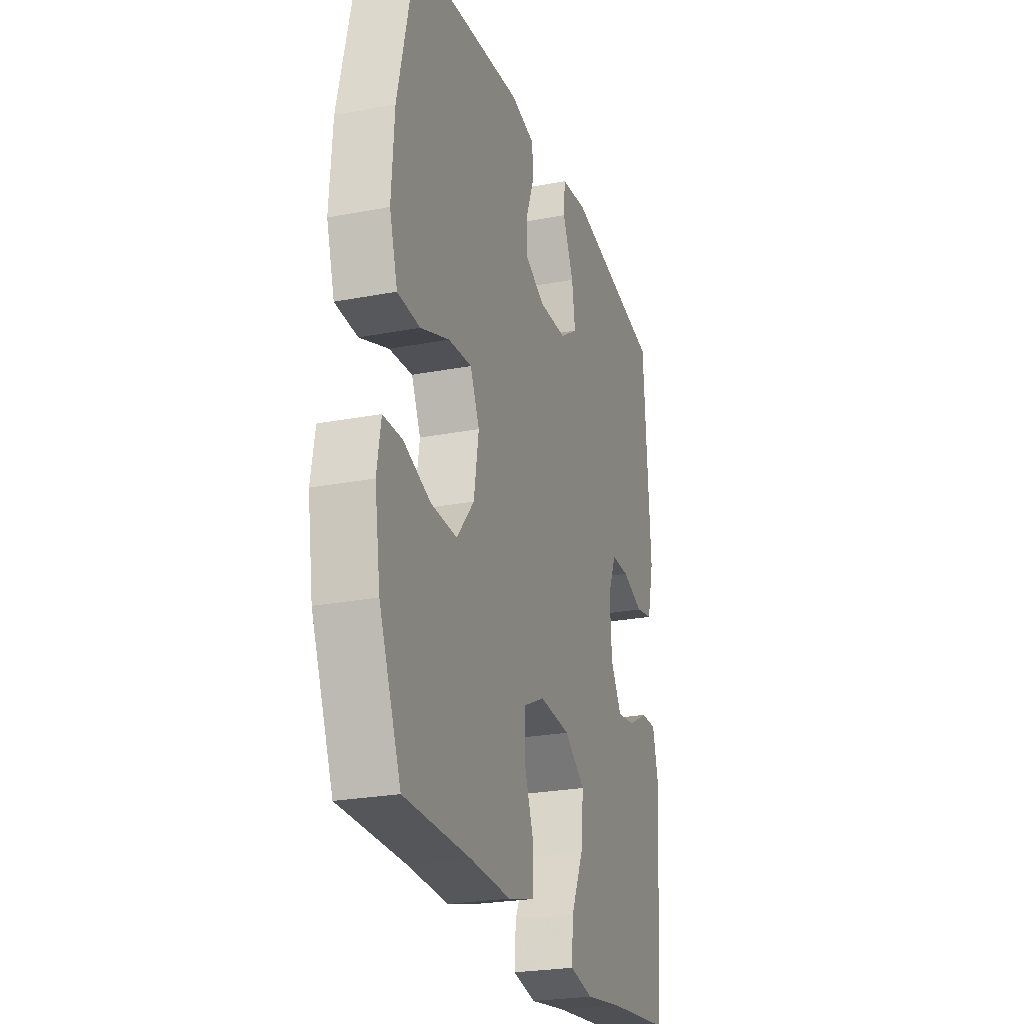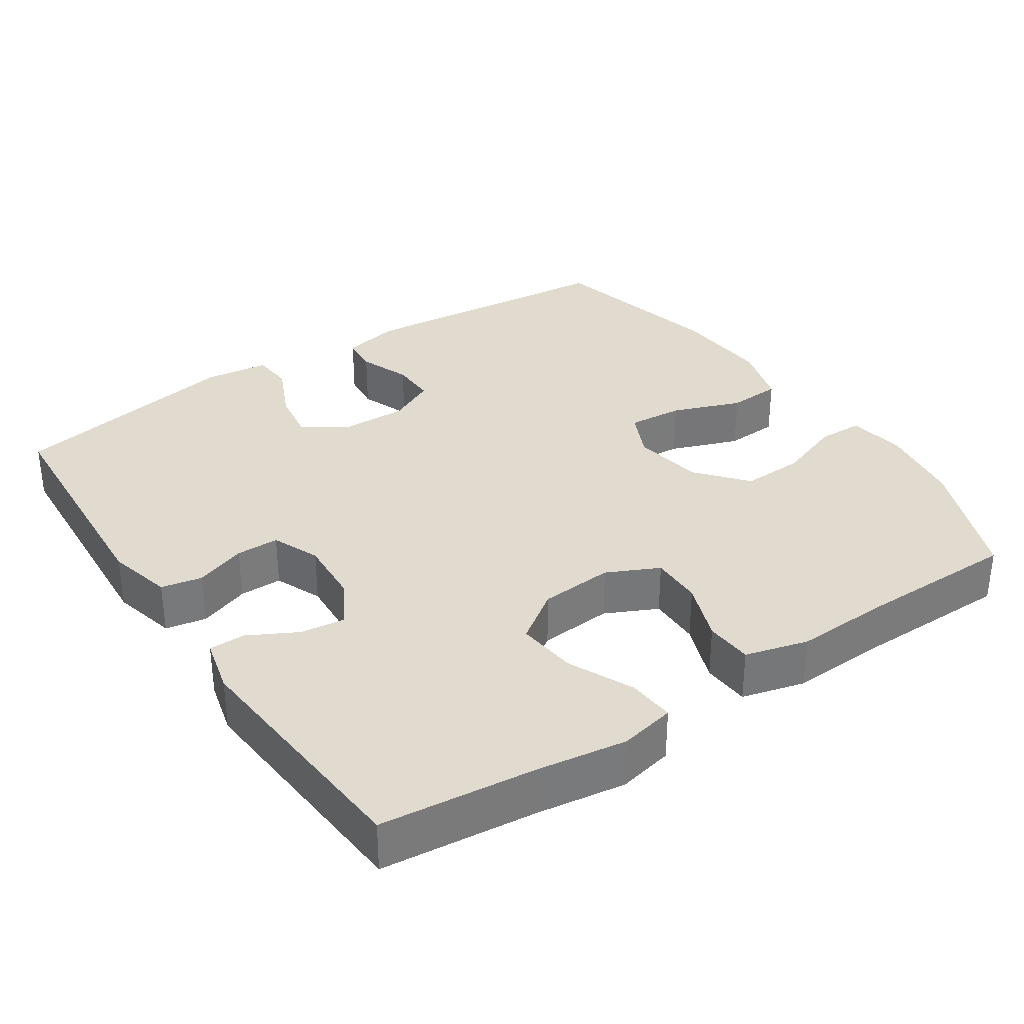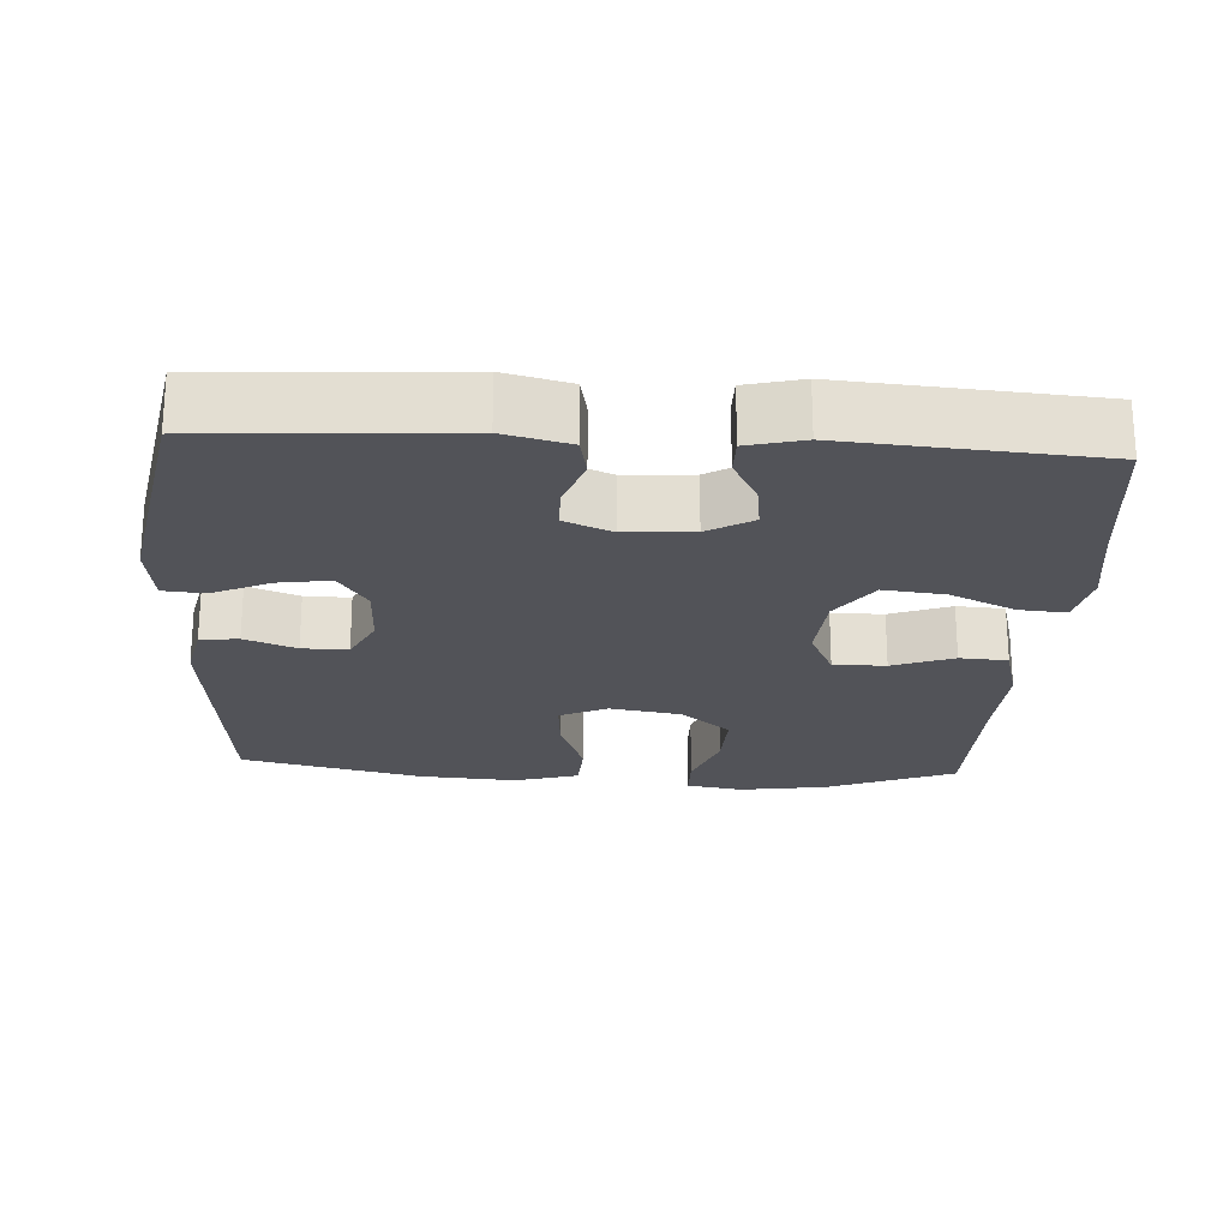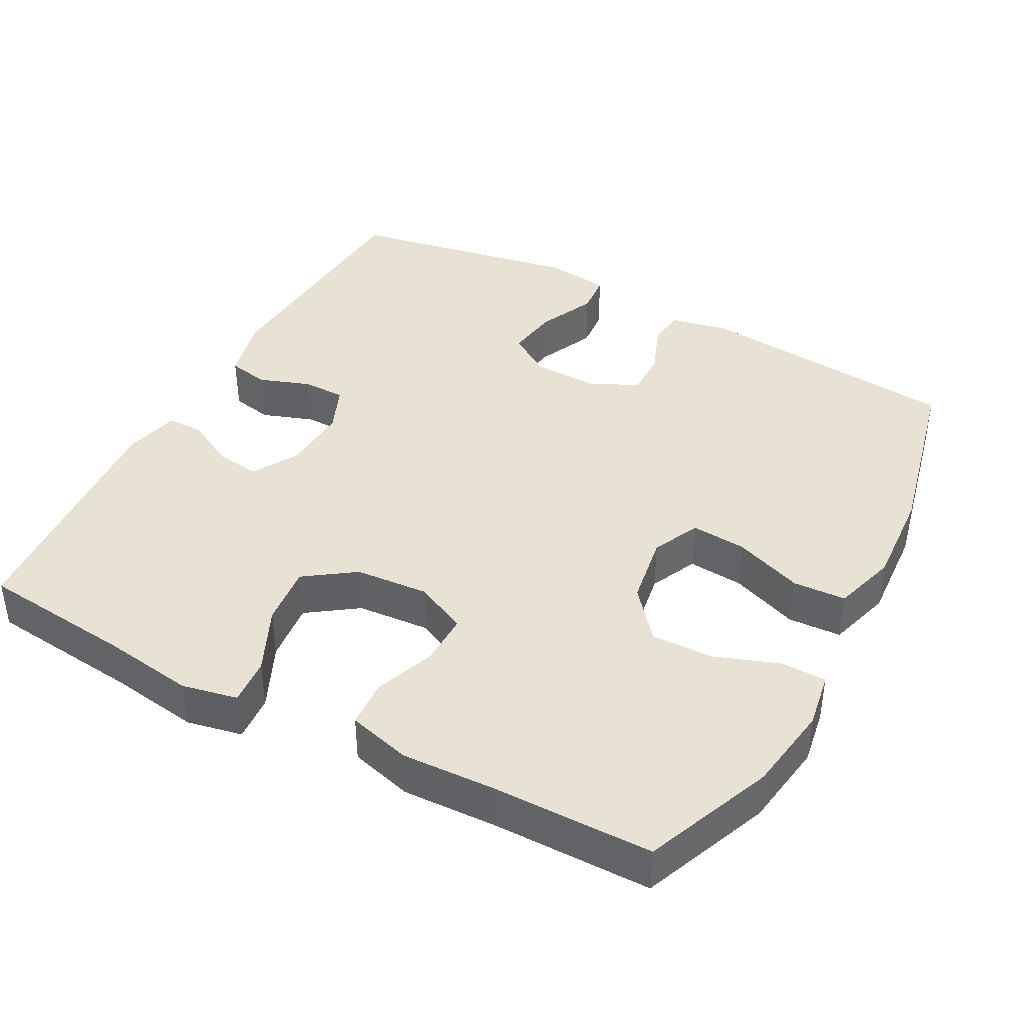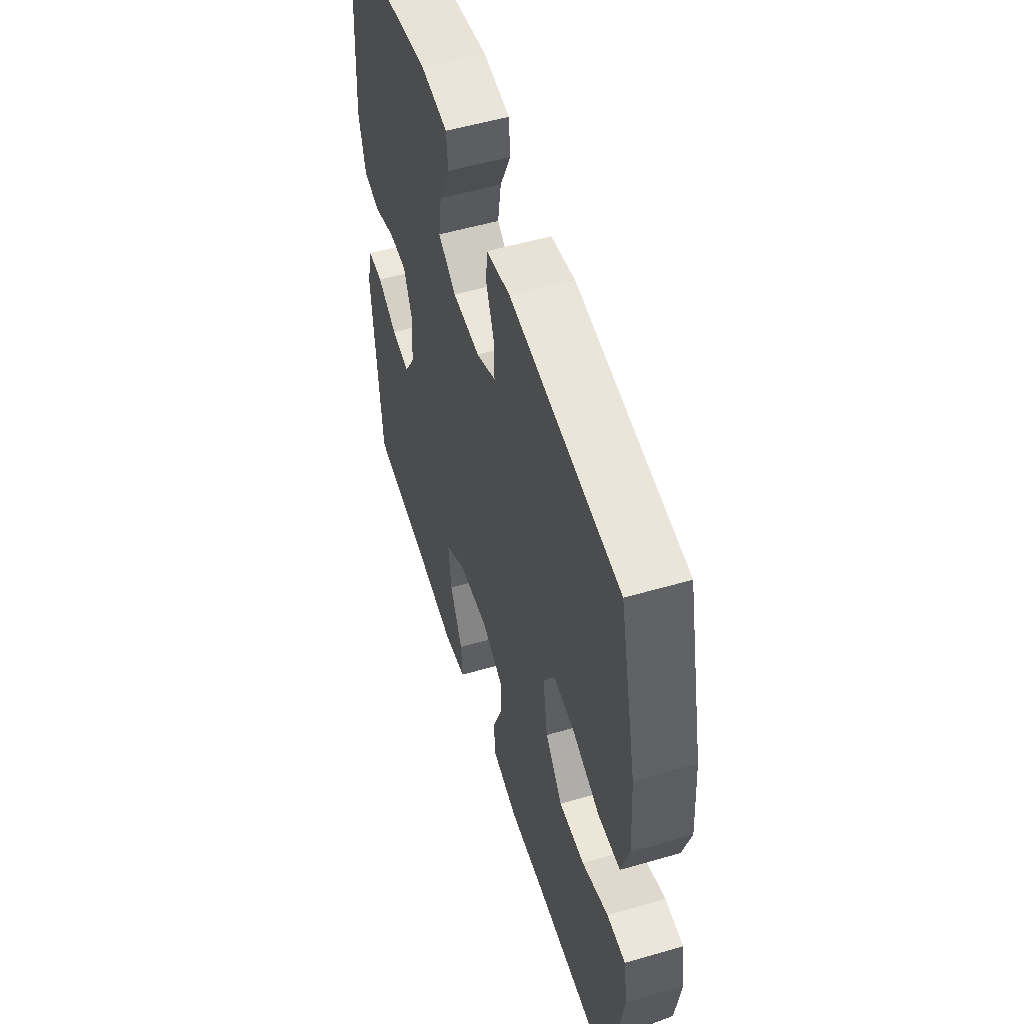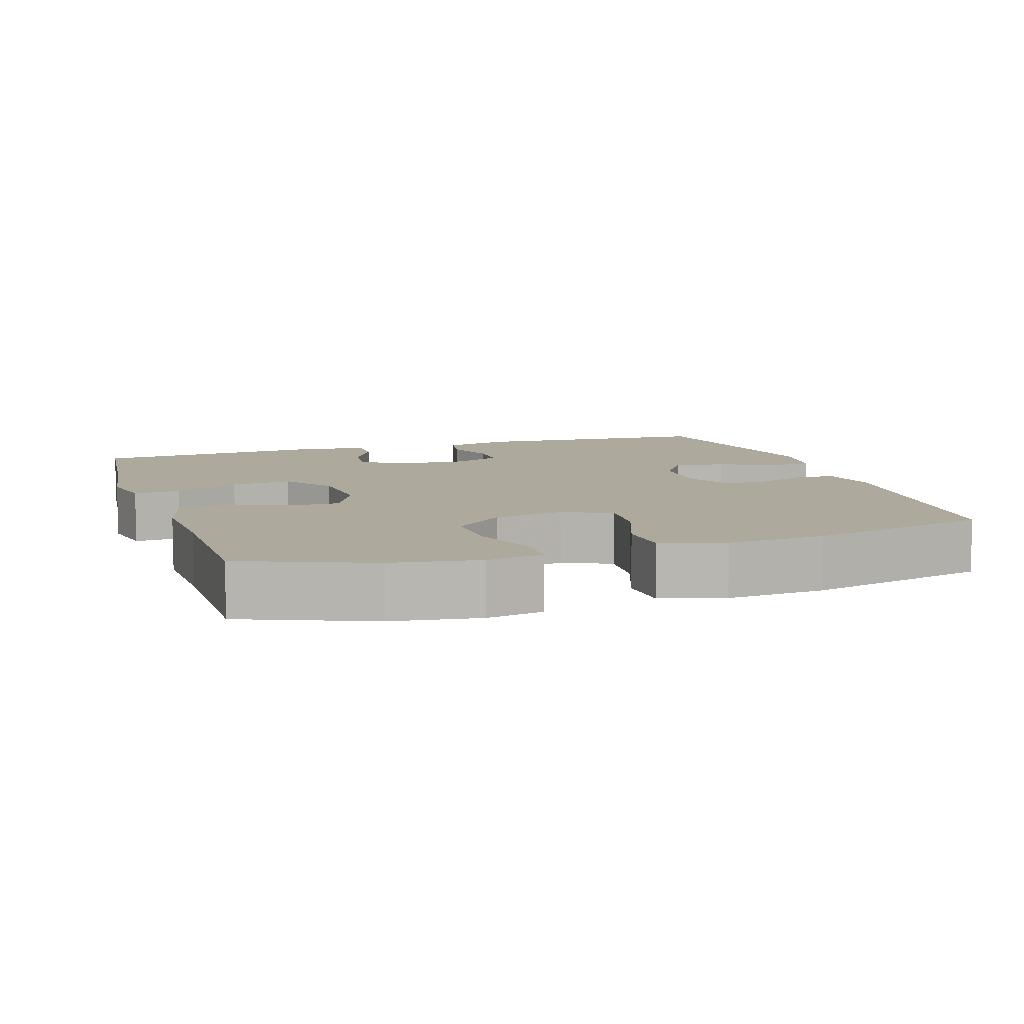
<metadata>
{"format":"obj","ext":"obj","renderer":"f3d","projection":"perspective","resolution":1024,"background":"white","views":[{"elev":-24.8,"azim":-72.6,"up":"+Z"},{"elev":33.4,"azim":146.2,"up":"+Y"},{"elev":-22.6,"azim":86.6,"up":"+Y"},{"elev":40.9,"azim":-151.7,"up":"+Y"},{"elev":53.9,"azim":-107.2,"up":"+Z"},{"elev":8.8,"azim":-108.1,"up":"+Y"}]}
</metadata>
<code>
v 0.5 0.07 -0.5
v 0.289 0.07 -0.522
v 0.166 0.07 -0.54
v 0.09 0.07 -0.524
v 0.095 0.07 -0.46
v 0.136 0.07 -0.371
v 0.145 0.07 -0.288
v 0.077 0.07 -0.24
v -0.024 0.07 -0.232
v -0.095 0.07 -0.266
v -0.094 0.07 -0.337
v -0.063 0.07 -0.42
v -0.067 0.07 -0.485
v -0.153 0.07 -0.508
v -0.284 0.07 -0.502
v -0.5 0.07 -0.5
v -0.571 0.07 -0.324
v -0.589 0.07 -0.205
v -0.576 0.07 -0.128
v -0.514 0.07 -0.127
v -0.426 0.07 -0.159
v -0.341 0.07 -0.162
v -0.284 0.07 -0.094
v -0.268 0.07 0.003
v -0.298 0.07 0.068
v -0.374 0.07 0.062
v -0.468 0.07 0.027
v -0.541 0.07 0.031
v -0.567 0.07 0.118
v -0.558 0.07 0.251
v -0.5 0.07 0.5
v -0.136 0.07 0.534
v -0.057 0.07 0.517
v -0.052 0.07 0.465
v -0.079 0.07 0.395
v -0.08 0.07 0.333
v -0.015 0.07 0.301
v 0.076 0.07 0.303
v 0.135 0.07 0.342
v 0.124 0.07 0.413
v 0.088 0.07 0.492
v 0.093 0.07 0.548
v 0.181 0.07 0.559
v 0.5 0.07 0.5
v 0.522 0.07 0.166
v 0.5 0.07 0.077
v 0.444 0.07 0.066
v 0.374 0.07 0.091
v 0.315 0.07 0.091
v 0.288 0.07 0.026
v 0.294 0.07 -0.066
v 0.33 0.07 -0.127
v 0.391 0.07 -0.119
v 0.457 0.07 -0.084
v 0.507 0.07 -0.084
v 0.526 0.07 -0.16
v 0.5 0 -0.5
v 0.289 0 -0.522
v 0.166 0 -0.54
v 0.09 0 -0.524
v 0.095 0 -0.46
v 0.136 0 -0.371
v 0.145 0 -0.288
v 0.077 0 -0.24
v -0.024 0 -0.232
v -0.095 0 -0.266
v -0.094 0 -0.337
v -0.063 0 -0.42
v -0.067 0 -0.485
v -0.153 0 -0.508
v -0.284 0 -0.502
v -0.5 0 -0.5
v -0.571 0 -0.324
v -0.589 0 -0.205
v -0.576 0 -0.128
v -0.514 0 -0.127
v -0.426 0 -0.159
v -0.341 0 -0.162
v -0.284 0 -0.094
v -0.268 0 0.003
v -0.298 0 0.068
v -0.374 0 0.062
v -0.468 0 0.027
v -0.541 0 0.031
v -0.567 0 0.118
v -0.558 0 0.251
v -0.5 0 0.5
v -0.136 0 0.534
v -0.057 0 0.517
v -0.052 0 0.465
v -0.079 0 0.395
v -0.08 0 0.333
v -0.015 0 0.301
v 0.076 0 0.303
v 0.135 0 0.342
v 0.124 0 0.413
v 0.088 0 0.492
v 0.093 0 0.548
v 0.181 0 0.559
v 0.5 0 0.5
v 0.522 0 0.166
v 0.5 0 0.077
v 0.444 0 0.066
v 0.374 0 0.091
v 0.315 0 0.091
v 0.288 0 0.026
v 0.294 0 -0.066
v 0.33 0 -0.127
v 0.391 0 -0.119
v 0.457 0 -0.084
v 0.507 0 -0.084
v 0.526 0 -0.16
f 56 1 2
f 55 56 2
f 54 55 2
f 53 54 2
f 4 5 6
f 3 4 6
f 2 3 6
f 53 2 6
f 52 53 6
f 51 52 6 7
f 50 51 7 8
f 49 50 8 9
f 46 47 48
f 45 46 48
f 44 45 48
f 43 44 48
f 42 43 48
f 41 42 48
f 40 41 48
f 39 40 48 49
f 49 9 10
f 39 49 10
f 38 39 10
f 33 34 35
f 32 33 35
f 31 32 35
f 30 31 35
f 29 30 35
f 28 29 35
f 27 28 35
f 26 27 35
f 25 26 35 36
f 24 25 36 37
f 19 20 21
f 18 19 21
f 17 18 21
f 16 17 21
f 15 16 21
f 15 21 22
f 14 15 22
f 13 14 22
f 12 13 22
f 11 12 22
f 10 11 22 23
f 24 37 38
f 23 24 38
f 10 23 38
f 58 57 112
f 58 112 111
f 58 111 110
f 58 110 109
f 62 61 60
f 62 60 59
f 62 59 58
f 62 58 109
f 62 109 108
f 63 62 108 107
f 64 63 107 106
f 65 64 106 105
f 104 103 102
f 104 102 101
f 104 101 100
f 104 100 99
f 104 99 98
f 104 98 97
f 104 97 96
f 105 104 96 95
f 66 65 105
f 66 105 95
f 66 95 94
f 91 90 89
f 91 89 88
f 91 88 87
f 91 87 86
f 91 86 85
f 91 85 84
f 91 84 83
f 91 83 82
f 92 91 82 81
f 93 92 81 80
f 77 76 75
f 77 75 74
f 77 74 73
f 77 73 72
f 77 72 71
f 78 77 71
f 78 71 70
f 78 70 69
f 78 69 68
f 78 68 67
f 79 78 67 66
f 94 93 80
f 94 80 79
f 94 79 66
f 1 57 58 2
f 2 58 59 3
f 3 59 60 4
f 4 60 61 5
f 5 61 62 6
f 6 62 63 7
f 7 63 64 8
f 8 64 65 9
f 9 65 66 10
f 10 66 67 11
f 11 67 68 12
f 12 68 69 13
f 13 69 70 14
f 14 70 71 15
f 15 71 72 16
f 16 72 73 17
f 17 73 74 18
f 18 74 75 19
f 19 75 76 20
f 20 76 77 21
f 21 77 78 22
f 22 78 79 23
f 23 79 80 24
f 24 80 81 25
f 25 81 82 26
f 26 82 83 27
f 27 83 84 28
f 28 84 85 29
f 29 85 86 30
f 30 86 87 31
f 31 87 88 32
f 32 88 89 33
f 33 89 90 34
f 34 90 91 35
f 35 91 92 36
f 36 92 93 37
f 37 93 94 38
f 38 94 95 39
f 39 95 96 40
f 40 96 97 41
f 41 97 98 42
f 42 98 99 43
f 43 99 100 44
f 44 100 101 45
f 45 101 102 46
f 46 102 103 47
f 47 103 104 48
f 48 104 105 49
f 49 105 106 50
f 50 106 107 51
f 51 107 108 52
f 52 108 109 53
f 53 109 110 54
f 54 110 111 55
f 55 111 112 56
f 56 112 57 1

</code>
